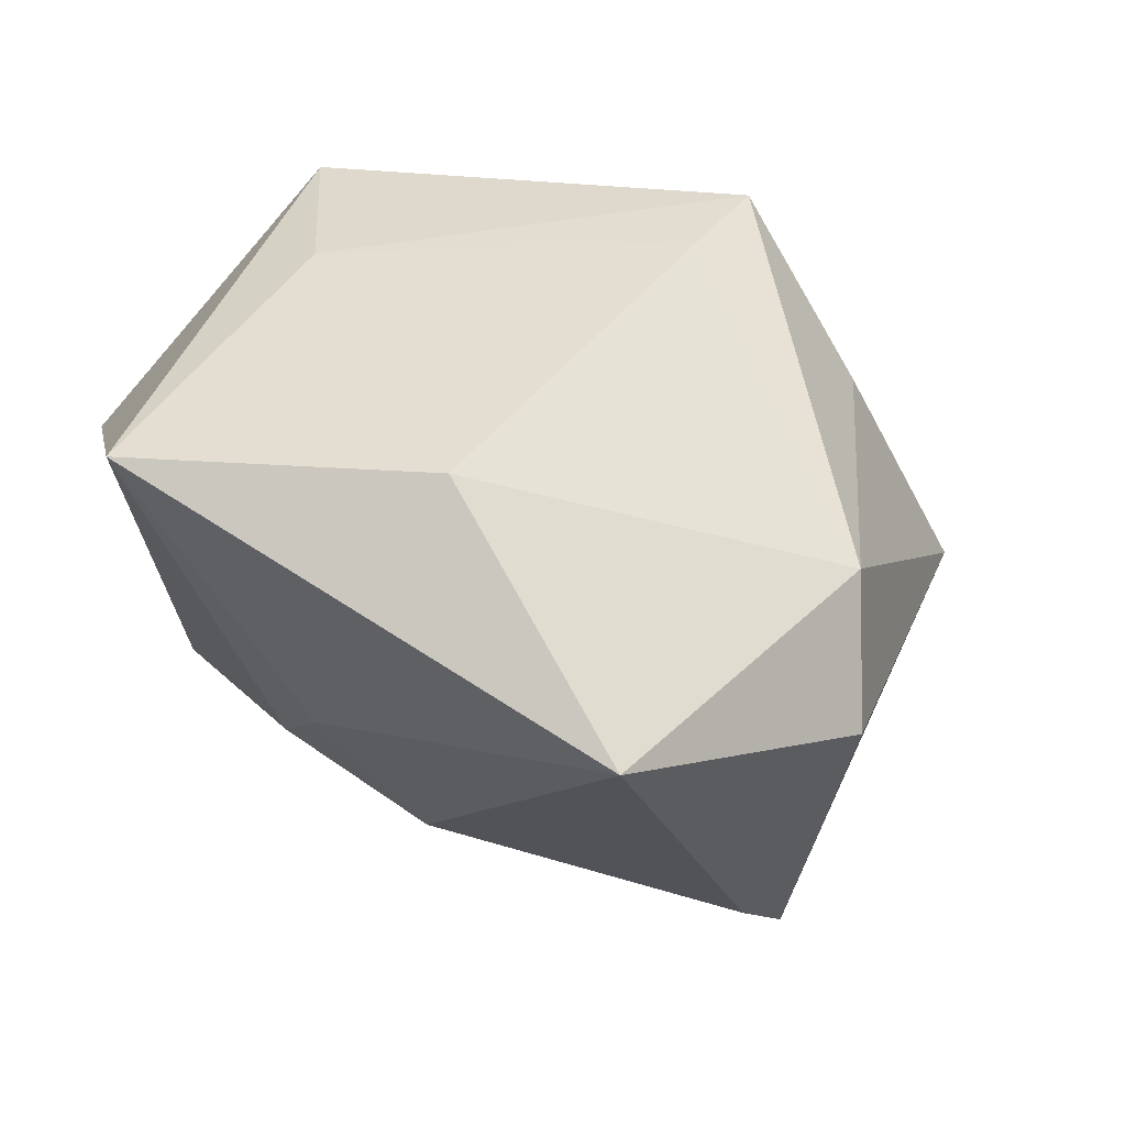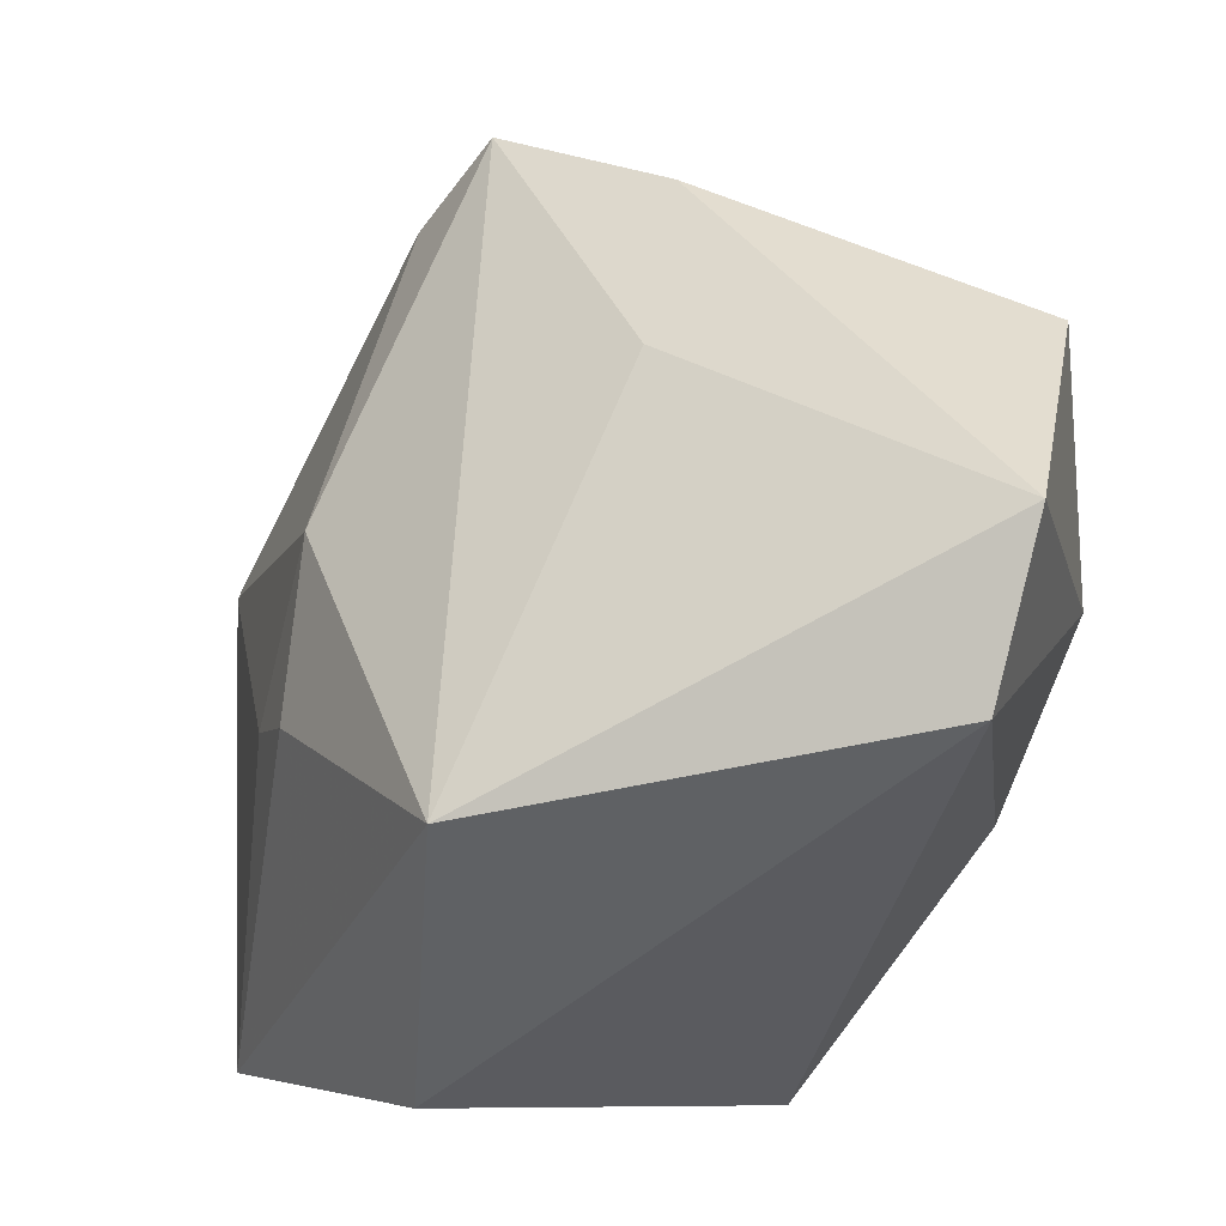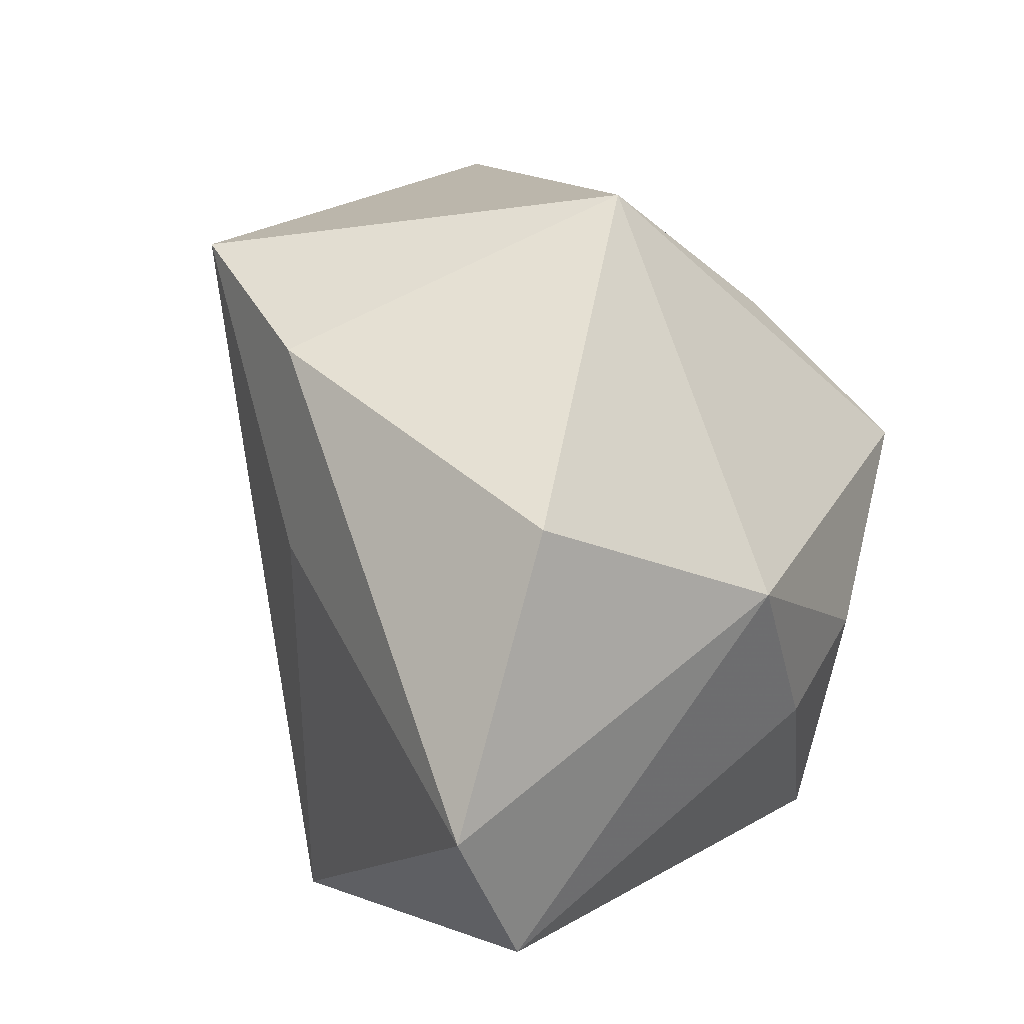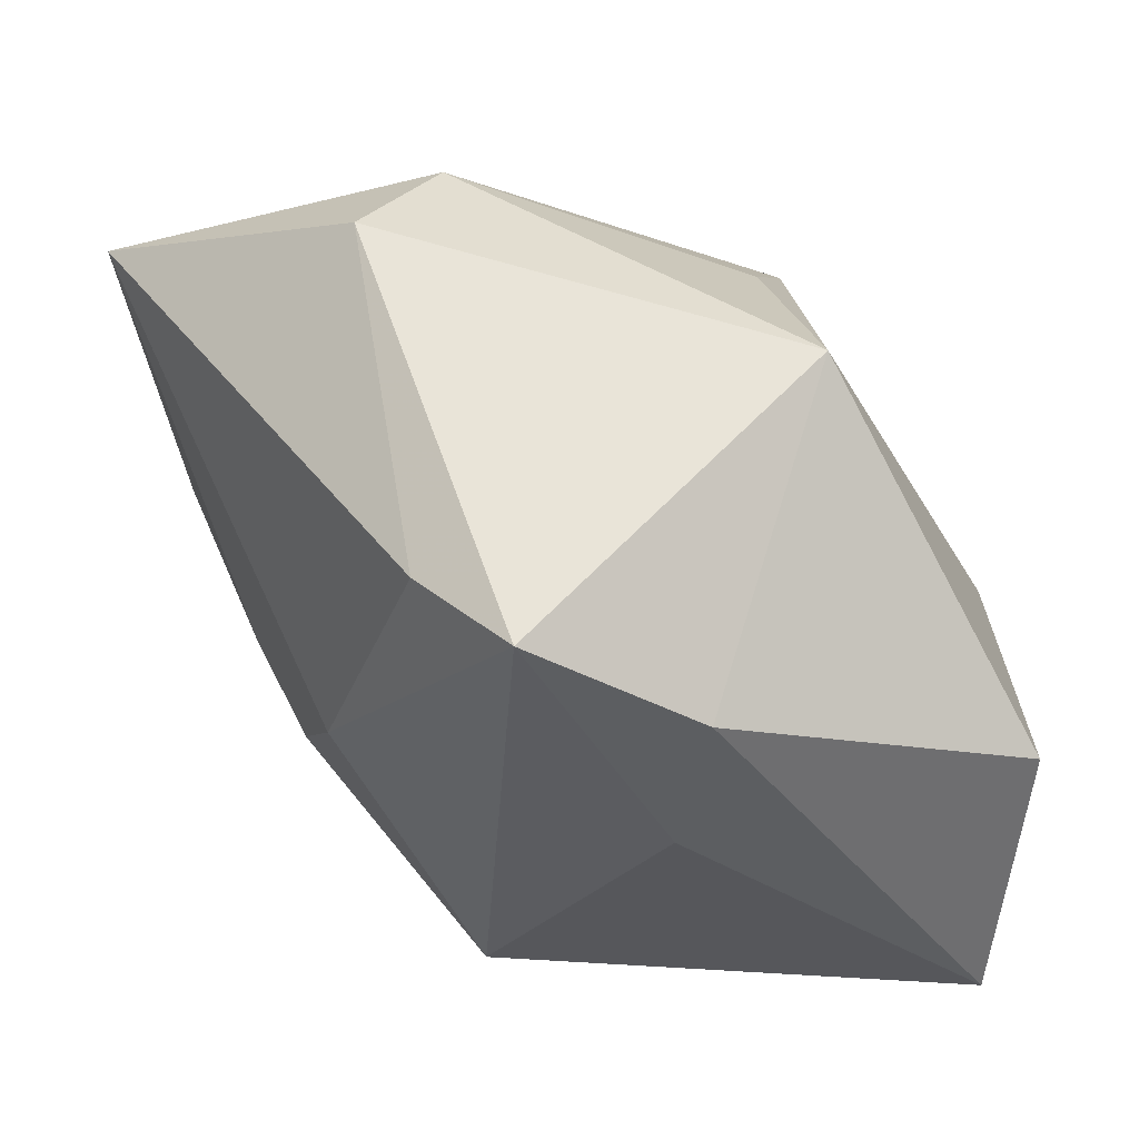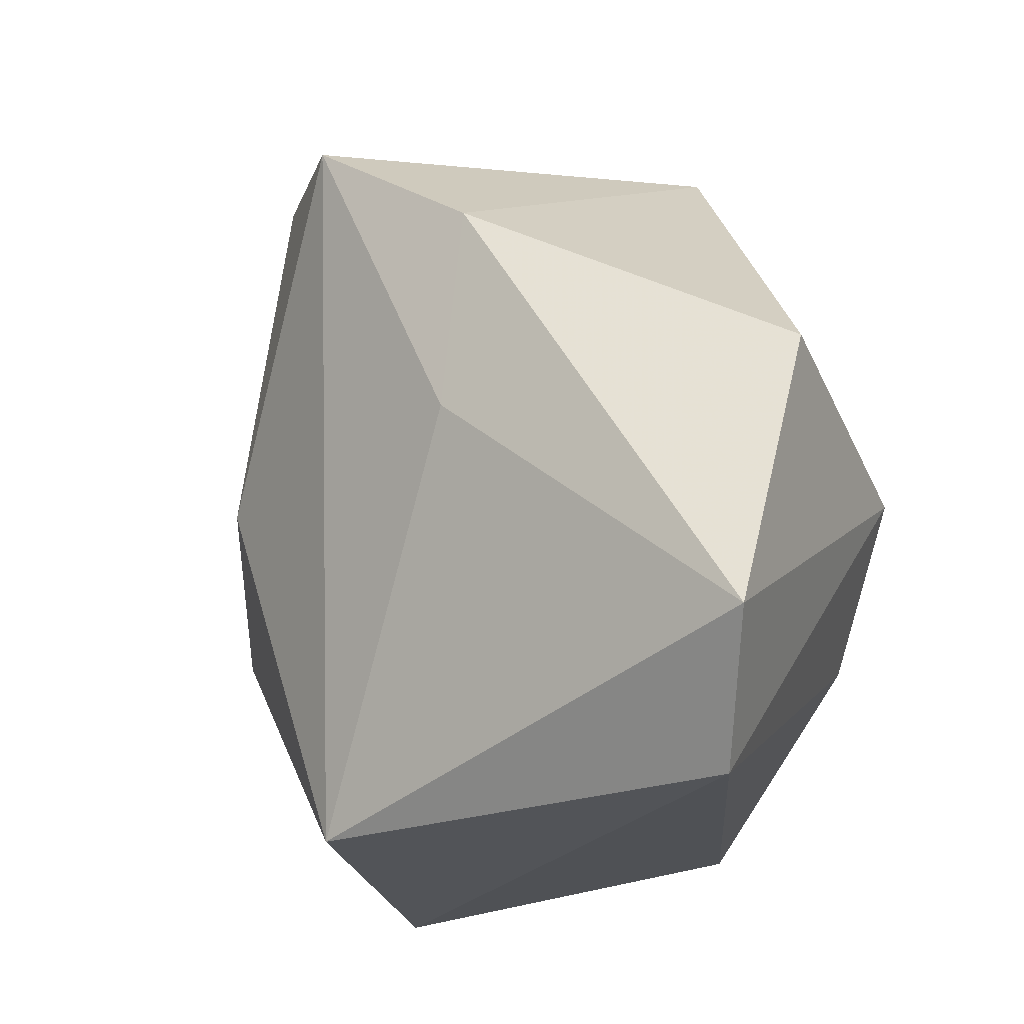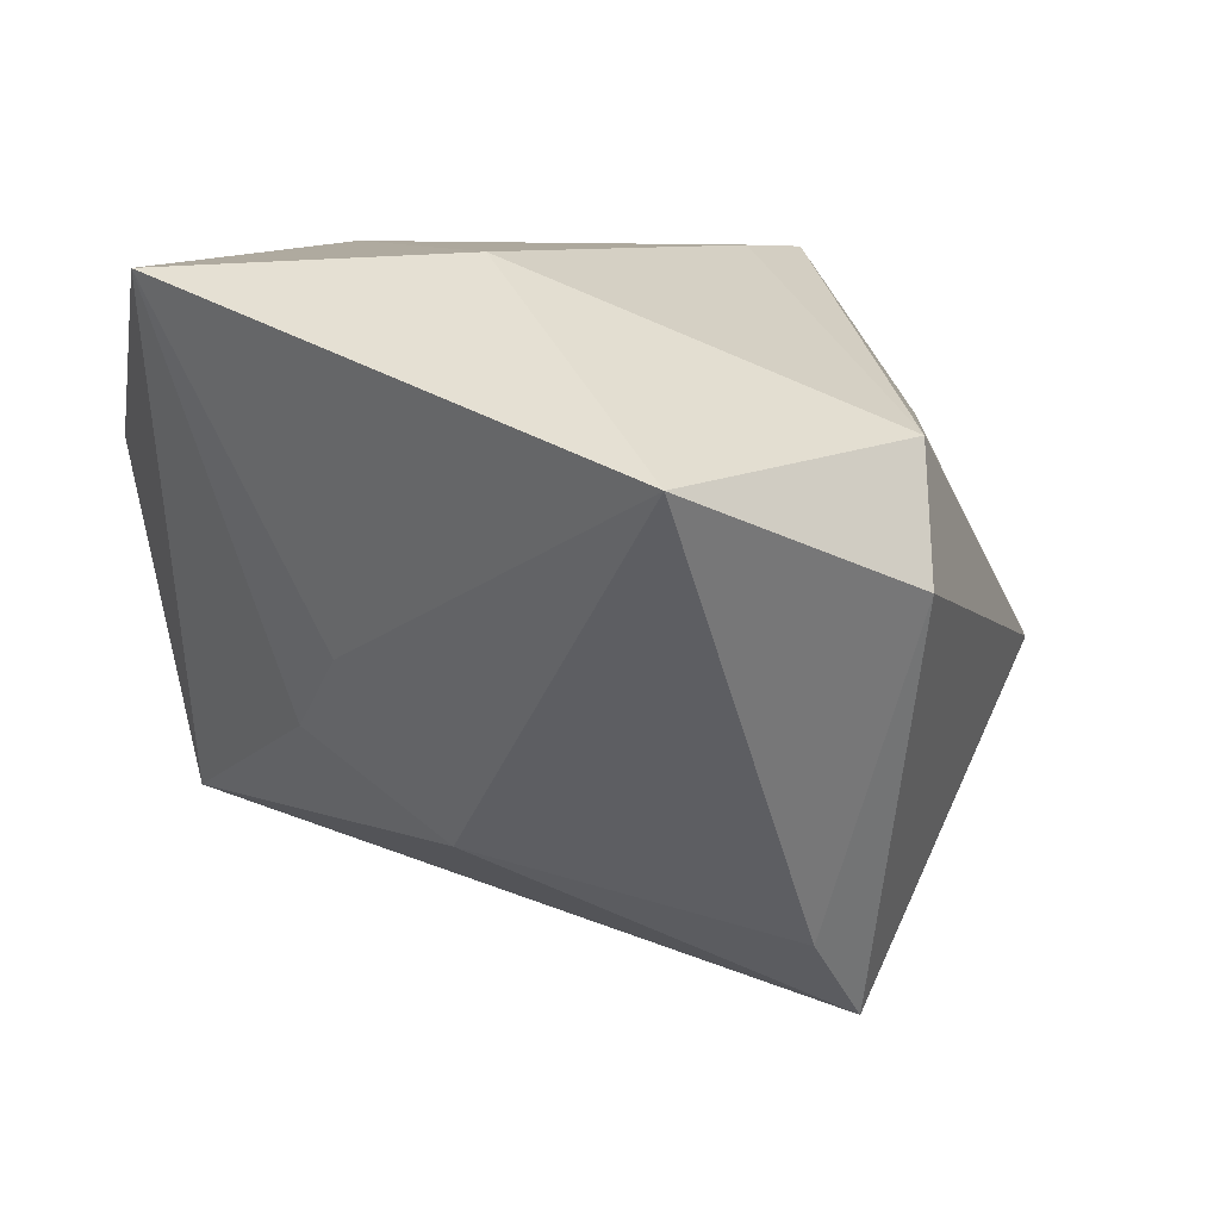
<metadata>
{"format":"obj","ext":"obj","renderer":"f3d","projection":"perspective","resolution":1024,"background":"white","views":[{"elev":36.5,"azim":118.3,"up":"+Z"},{"elev":-45.8,"azim":-167.6,"up":"+Y"},{"elev":1.2,"azim":-123.0,"up":"+Y"},{"elev":-42.8,"azim":-177.7,"up":"+Z"},{"elev":-23.0,"azim":-151.6,"up":"+Y"},{"elev":8.8,"azim":119.0,"up":"+Z"}]}
</metadata>
<code>
v -0.009423 0.01016 0.02807
v -0.02714 -0.01468 0.01056
v -0.01114 0.01706 -0.0321
v 0.0036 0.02712 -0.0321
v -0.008097 0.0001522 -0.03034
v 0.02923 -0.005227 -0.002318
v -0.03848 0.002191 -0.02421
v 0.008019 -0.01682 0.02847
v -0.007433 -0.02625 0.02702
v 0.03071 0.009414 0.02847
v 0.01904 -0.03272 0.01258
v 0.02125 0.0002643 -0.01781
v -0.0167 0.02239 0.01405
v 0.009852 0.03439 0.01486
v -0.01962 0.01027 0.02773
v 0.03916 0.0282 0.01329
v 0.00974 -0.03272 -0.01854
v 0.0394 -0.01541 0.02717
v -0.02134 0.03091 -0.004897
v -0.03485 -0.02244 -0.02982
v 0.01164 0.02677 -0.02456
v -0.02574 -0.007023 0.01765
v 0.01641 0.03807 0.004193
v -0.03634 -0.003679 -5.523e-05
v 0.02505 -0.01139 -0.008662
v -0.02915 -0.03272 -0.02051
f 11 18 9
f 17 18 11
f 9 26 11
f 11 26 17
f 25 18 17
f 8 15 9
f 9 18 8
f 15 8 1
f 7 24 19
f 19 24 15
f 5 4 17
f 16 18 6
f 18 25 6
f 17 4 12
f 12 25 17
f 4 21 12
f 12 21 16
f 16 6 12
f 12 6 25
f 10 8 18
f 10 1 8
f 10 18 16
f 9 15 22
f 15 24 22
f 15 1 14
f 14 10 16
f 1 10 14
f 20 24 7
f 26 24 20
f 17 26 20
f 20 5 17
f 2 24 26
f 2 22 24
f 2 26 9
f 9 22 2
f 13 19 15
f 15 14 13
f 13 14 19
f 4 19 23
f 19 14 23
f 23 14 16
f 16 21 23
f 23 21 4
f 4 5 3
f 5 20 3
f 3 20 7
f 7 19 3
f 3 19 4

</code>
